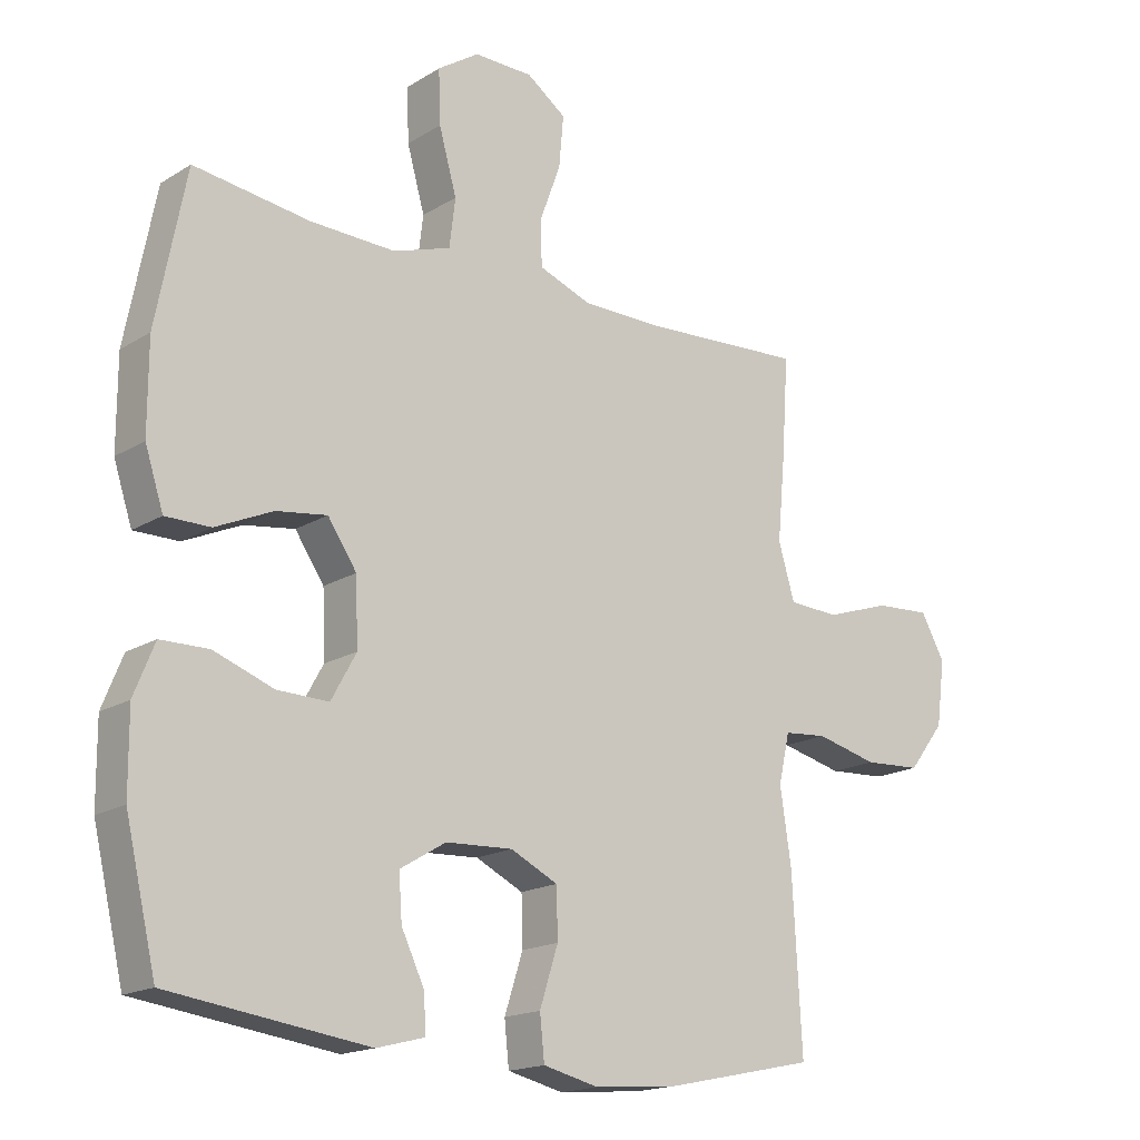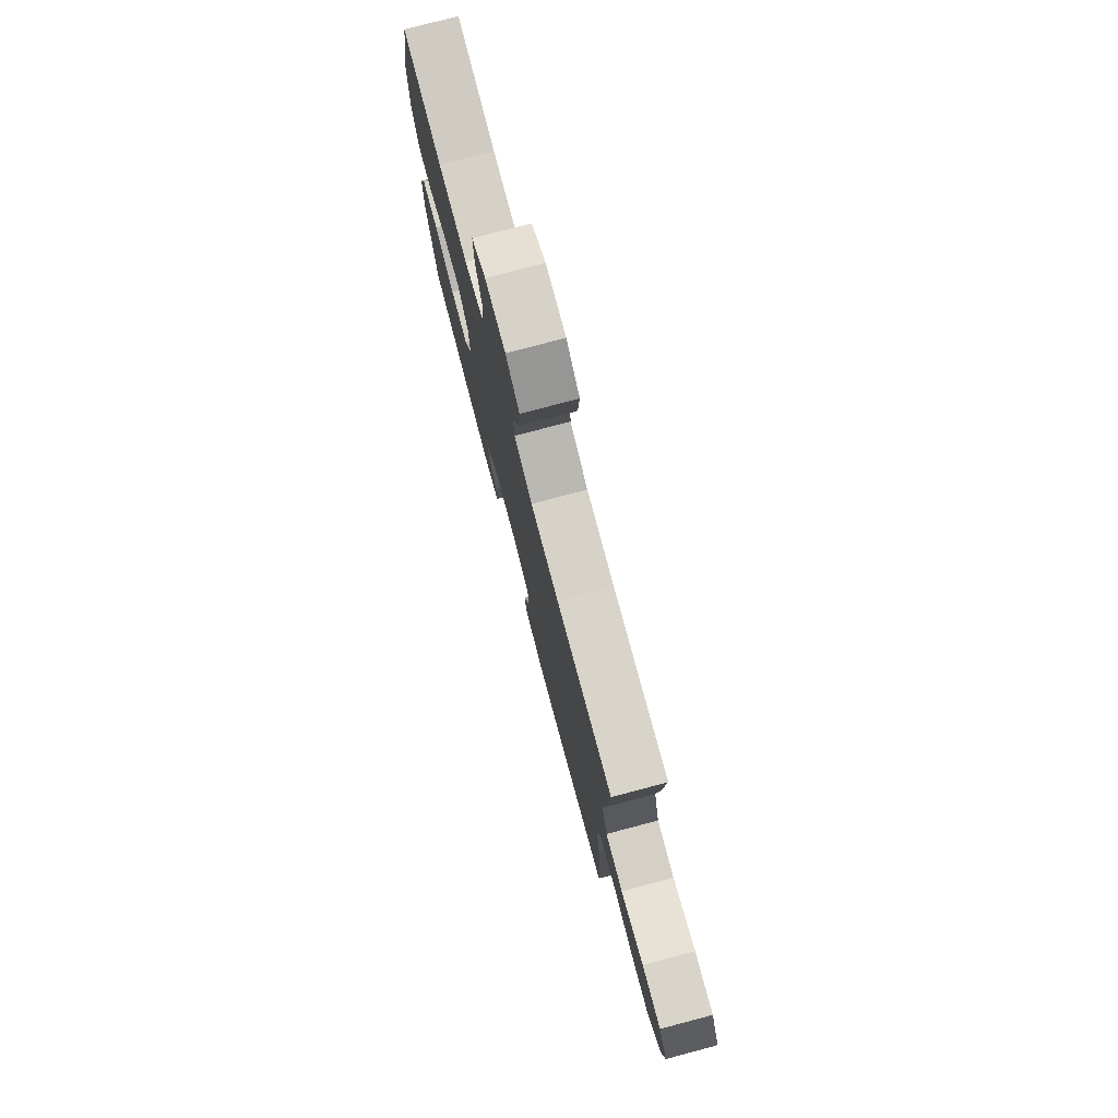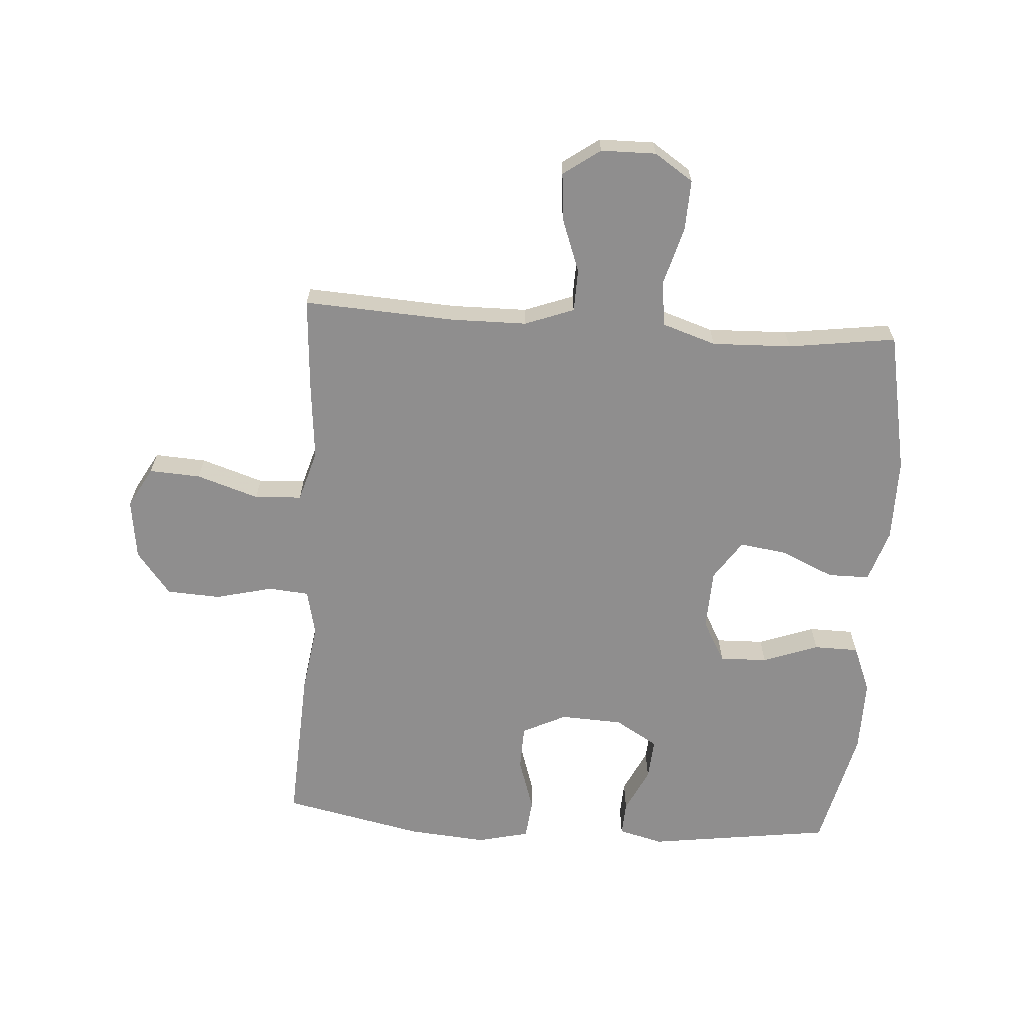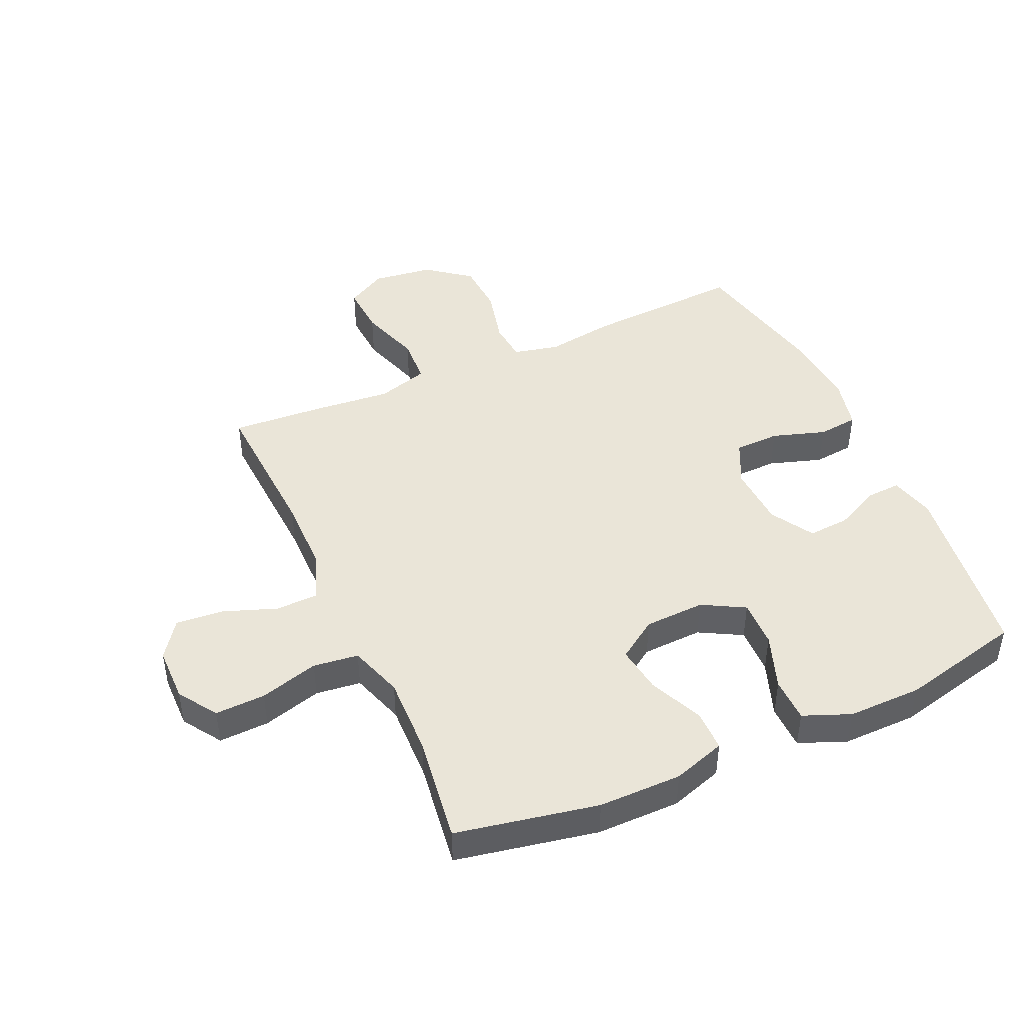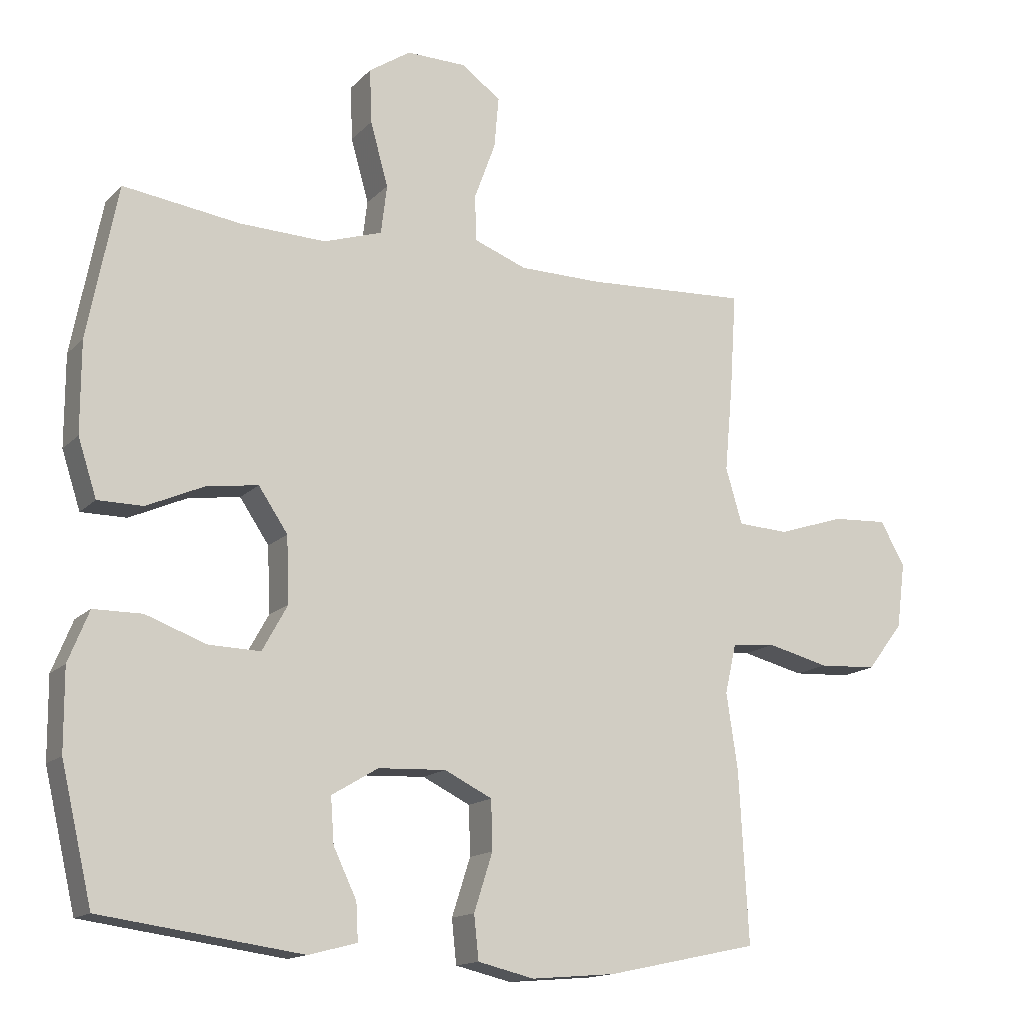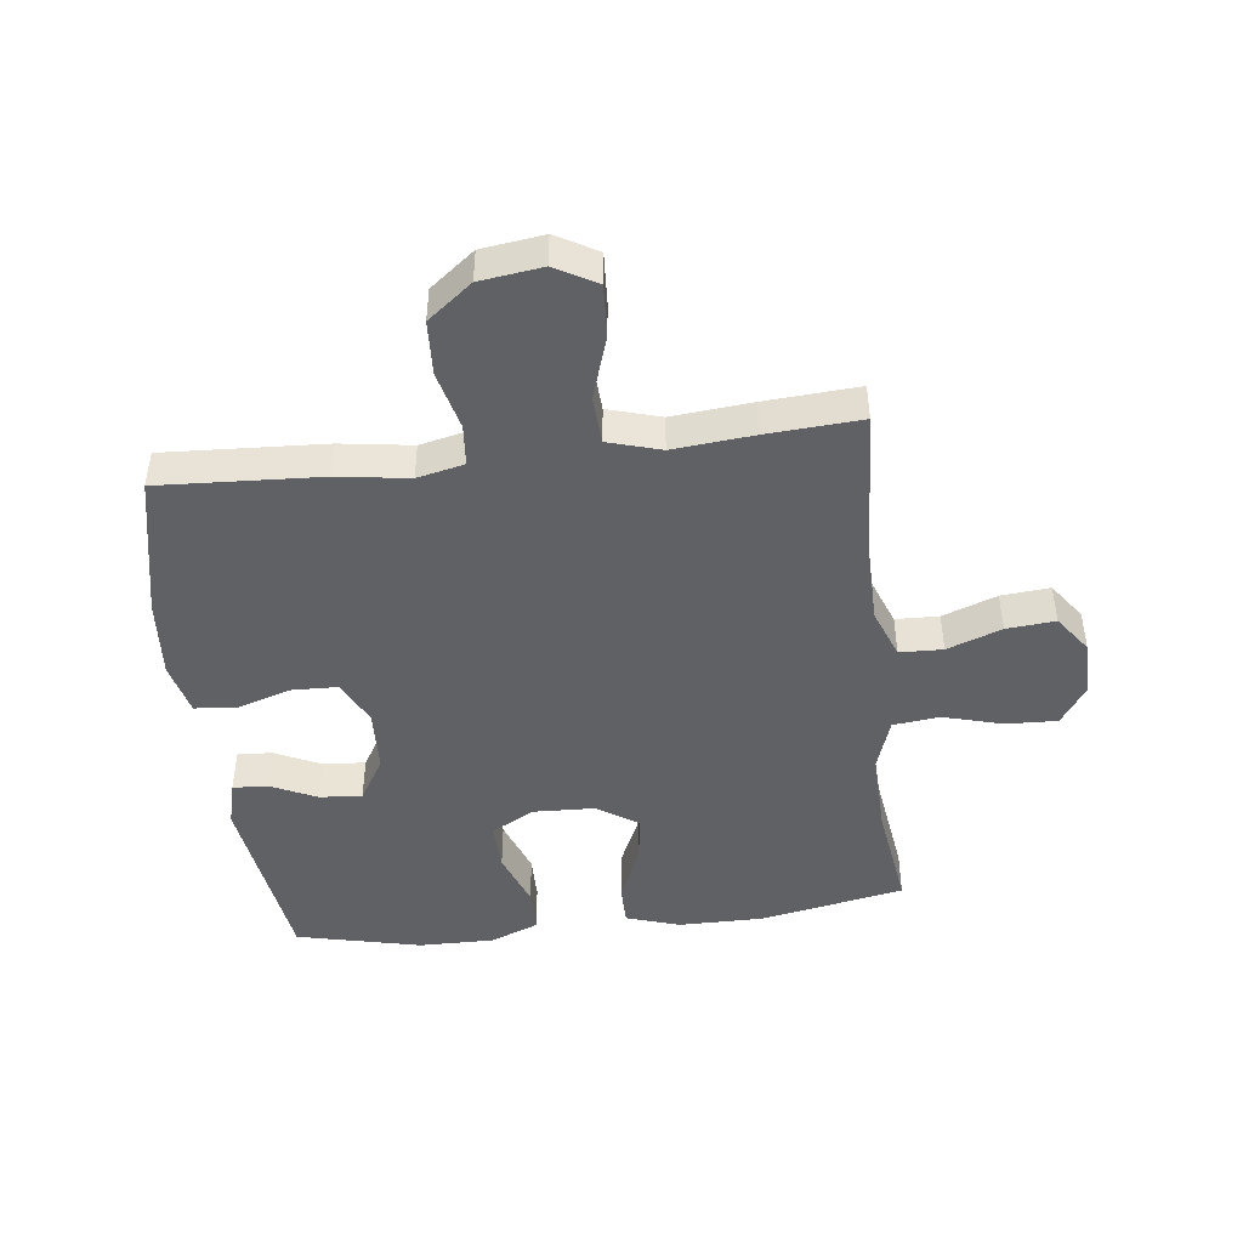
<metadata>
{"format":"obj","ext":"obj","renderer":"f3d","projection":"perspective","resolution":1024,"background":"white","views":[{"elev":-17.3,"azim":140.3,"up":"+Z"},{"elev":77.9,"azim":-104.8,"up":"+Z"},{"elev":-65.0,"azim":-3.8,"up":"+Y"},{"elev":45.0,"azim":65.8,"up":"+Y"},{"elev":-14.9,"azim":152.6,"up":"+Z"},{"elev":-45.6,"azim":-83.1,"up":"+Y"}]}
</metadata>
<code>
v 0.5 0.07 -0.5
v 0.198 0.07 -0.541
v 0.125 0.07 -0.522
v 0.128 0.07 -0.466
v 0.163 0.07 -0.393
v 0.168 0.07 -0.325
v 0.098 0.07 -0.283
v -0.004 0.07 -0.278
v -0.076 0.07 -0.313
v -0.078 0.07 -0.387
v -0.05 0.07 -0.474
v -0.057 0.07 -0.54
v -0.142 0.07 -0.56
v -0.27 0.07 -0.549
v -0.5 0.07 -0.5
v -0.486 0.07 -0.242
v -0.469 0.07 -0.128
v -0.486 0.07 -0.053
v -0.552 0.07 -0.047
v -0.646 0.07 -0.07
v -0.734 0.07 -0.065
v -0.789 0.07 0.006
v -0.802 0.07 0.105
v -0.765 0.07 0.171
v -0.681 0.07 0.166
v -0.58 0.07 0.133
v -0.503 0.07 0.137
v -0.478 0.07 0.221
v -0.49 0.07 0.35
v -0.5 0.07 0.5
v -0.253 0.07 0.486
v -0.129 0.07 0.487
v -0.049 0.07 0.517
v -0.047 0.07 0.586
v -0.079 0.07 0.673
v -0.086 0.07 0.751
v -0.026 0.07 0.794
v 0.064 0.07 0.795
v 0.127 0.07 0.753
v 0.124 0.07 0.671
v 0.097 0.07 0.575
v 0.106 0.07 0.501
v 0.194 0.07 0.472
v 0.324 0.07 0.476
v 0.5 0.07 0.5
v 0.545 0.07 0.269
v 0.545 0.07 0.133
v 0.517 0.07 0.047
v 0.449 0.07 0.047
v 0.362 0.07 0.086
v 0.285 0.07 0.097
v 0.241 0.07 0.032
v 0.237 0.07 -0.067
v 0.275 0.07 -0.136
v 0.353 0.07 -0.134
v 0.444 0.07 -0.101
v 0.517 0.07 -0.102
v 0.548 0.07 -0.179
v 0.547 0.07 -0.3
v 0.5 0 -0.5
v 0.198 0 -0.541
v 0.125 0 -0.522
v 0.128 0 -0.466
v 0.163 0 -0.393
v 0.168 0 -0.325
v 0.098 0 -0.283
v -0.004 0 -0.278
v -0.076 0 -0.313
v -0.078 0 -0.387
v -0.05 0 -0.474
v -0.057 0 -0.54
v -0.142 0 -0.56
v -0.27 0 -0.549
v -0.5 0 -0.5
v -0.486 0 -0.242
v -0.469 0 -0.128
v -0.486 0 -0.053
v -0.552 0 -0.047
v -0.646 0 -0.07
v -0.734 0 -0.065
v -0.789 0 0.006
v -0.802 0 0.105
v -0.765 0 0.171
v -0.681 0 0.166
v -0.58 0 0.133
v -0.503 0 0.137
v -0.478 0 0.221
v -0.49 0 0.35
v -0.5 0 0.5
v -0.253 0 0.486
v -0.129 0 0.487
v -0.049 0 0.517
v -0.047 0 0.586
v -0.079 0 0.673
v -0.086 0 0.751
v -0.026 0 0.794
v 0.064 0 0.795
v 0.127 0 0.753
v 0.124 0 0.671
v 0.097 0 0.575
v 0.106 0 0.501
v 0.194 0 0.472
v 0.324 0 0.476
v 0.5 0 0.5
v 0.545 0 0.269
v 0.545 0 0.133
v 0.517 0 0.047
v 0.449 0 0.047
v 0.362 0 0.086
v 0.285 0 0.097
v 0.241 0 0.032
v 0.237 0 -0.067
v 0.275 0 -0.136
v 0.353 0 -0.134
v 0.444 0 -0.101
v 0.517 0 -0.102
v 0.548 0 -0.179
v 0.547 0 -0.3
f 55 56 57 58
f 54 55 58 59
f 47 48 49 50
f 47 50 51
f 44 45 46 47
f 43 44 47 51
f 42 43 51 52
f 38 39 40 41
f 38 41 42
f 37 38 42
f 34 35 36 37
f 33 34 37 42
f 32 33 42 52
f 28 29 30 31
f 27 28 31 32
f 23 24 25 26
f 23 26 27
f 22 23 27
f 19 20 21 22
f 18 19 22 27
f 17 18 27 32
f 10 11 12 13
f 9 10 13 14
f 2 3 4 5
f 2 5 6
f 54 59 1 2
f 53 54 2 6
f 52 53 6 7
f 32 52 7 8
f 17 32 8 9
f 15 16 17
f 9 14 15 17
f 117 116 115 114
f 118 117 114 113
f 109 108 107 106
f 110 109 106
f 106 105 104 103
f 110 106 103 102
f 111 110 102 101
f 100 99 98 97
f 101 100 97
f 101 97 96
f 96 95 94 93
f 101 96 93 92
f 111 101 92 91
f 90 89 88 87
f 91 90 87 86
f 85 84 83 82
f 86 85 82
f 86 82 81
f 81 80 79 78
f 86 81 78 77
f 91 86 77 76
f 72 71 70 69
f 73 72 69 68
f 64 63 62 61
f 65 64 61
f 61 60 118 113
f 65 61 113 112
f 66 65 112 111
f 67 66 111 91
f 68 67 91 76
f 76 75 74
f 76 74 73 68
f 1 60 61 2
f 2 61 62 3
f 3 62 63 4
f 4 63 64 5
f 5 64 65 6
f 6 65 66 7
f 7 66 67 8
f 8 67 68 9
f 9 68 69 10
f 10 69 70 11
f 11 70 71 12
f 12 71 72 13
f 13 72 73 14
f 14 73 74 15
f 15 74 75 16
f 16 75 76 17
f 17 76 77 18
f 18 77 78 19
f 19 78 79 20
f 20 79 80 21
f 21 80 81 22
f 22 81 82 23
f 23 82 83 24
f 24 83 84 25
f 25 84 85 26
f 26 85 86 27
f 27 86 87 28
f 28 87 88 29
f 29 88 89 30
f 30 89 90 31
f 31 90 91 32
f 32 91 92 33
f 33 92 93 34
f 34 93 94 35
f 35 94 95 36
f 36 95 96 37
f 37 96 97 38
f 38 97 98 39
f 39 98 99 40
f 40 99 100 41
f 41 100 101 42
f 42 101 102 43
f 43 102 103 44
f 44 103 104 45
f 45 104 105 46
f 46 105 106 47
f 47 106 107 48
f 48 107 108 49
f 49 108 109 50
f 50 109 110 51
f 51 110 111 52
f 52 111 112 53
f 53 112 113 54
f 54 113 114 55
f 55 114 115 56
f 56 115 116 57
f 57 116 117 58
f 58 117 118 59
f 59 118 60 1

</code>
